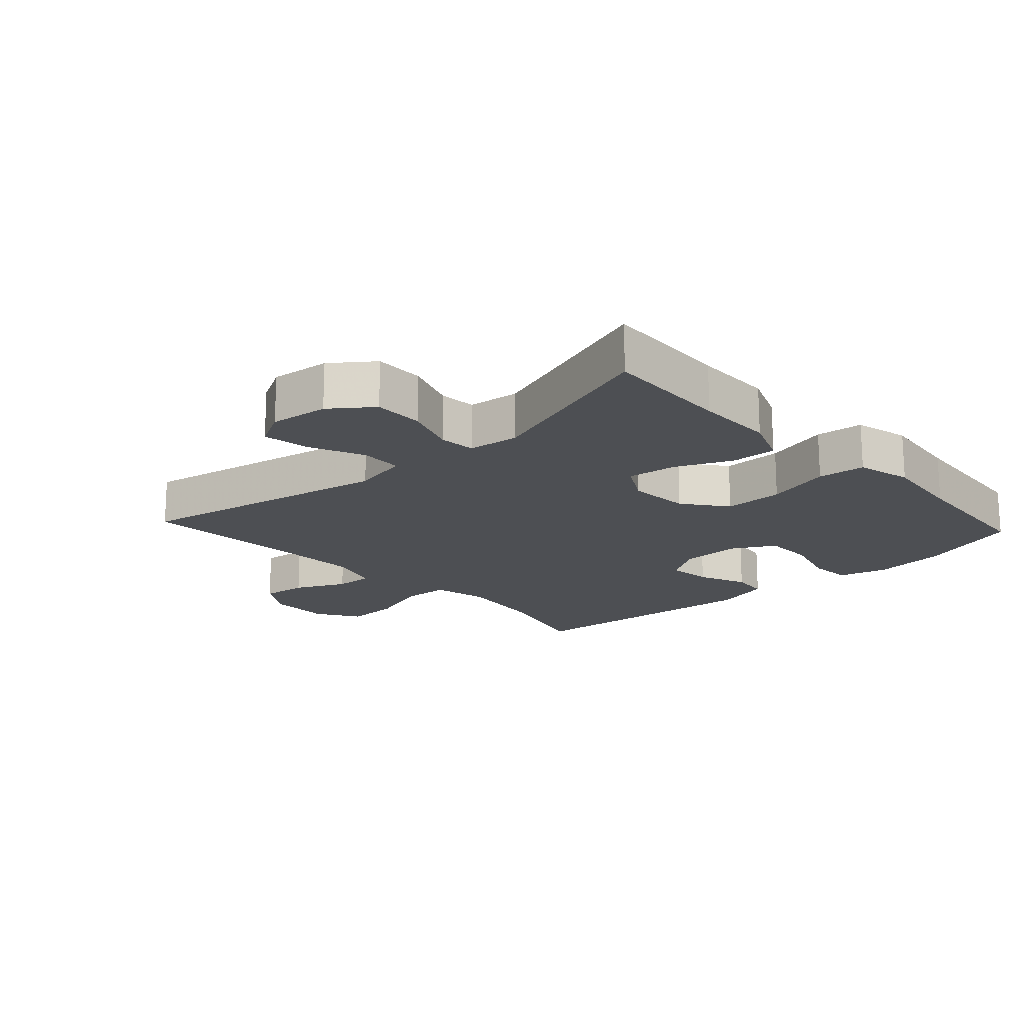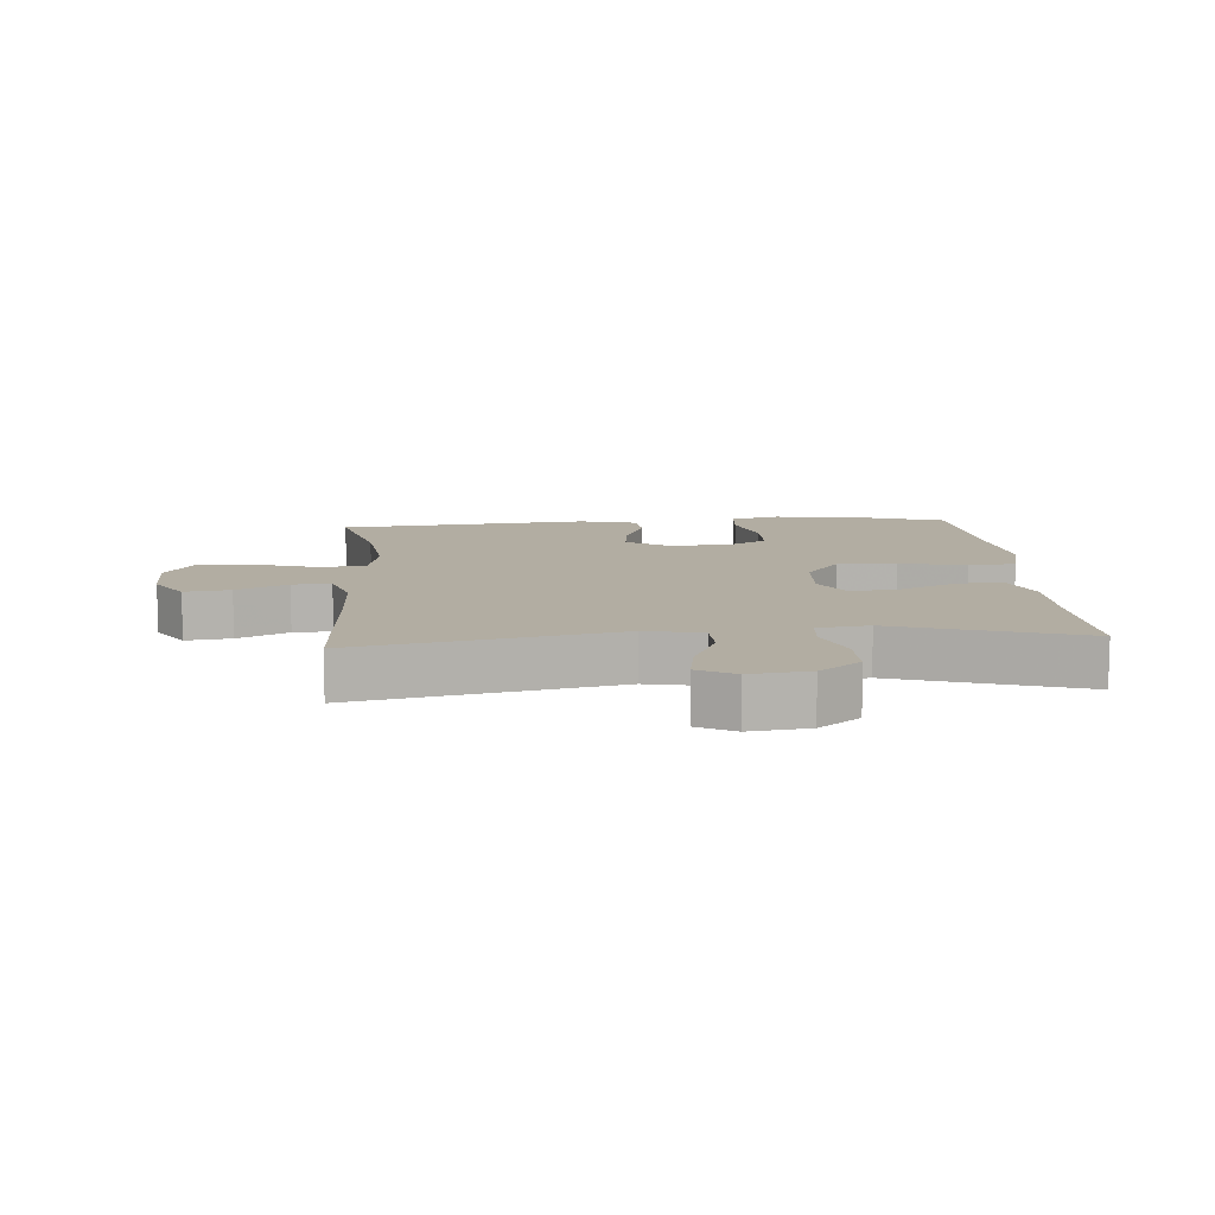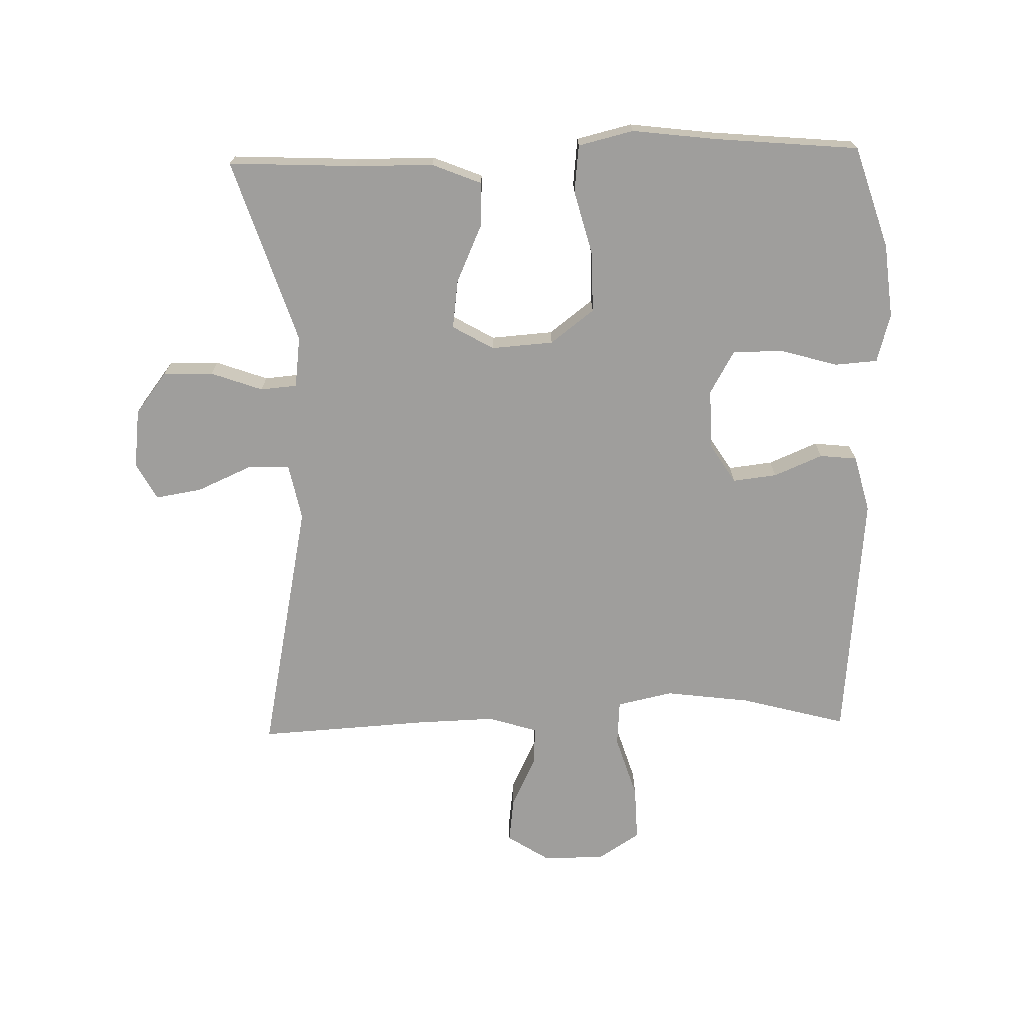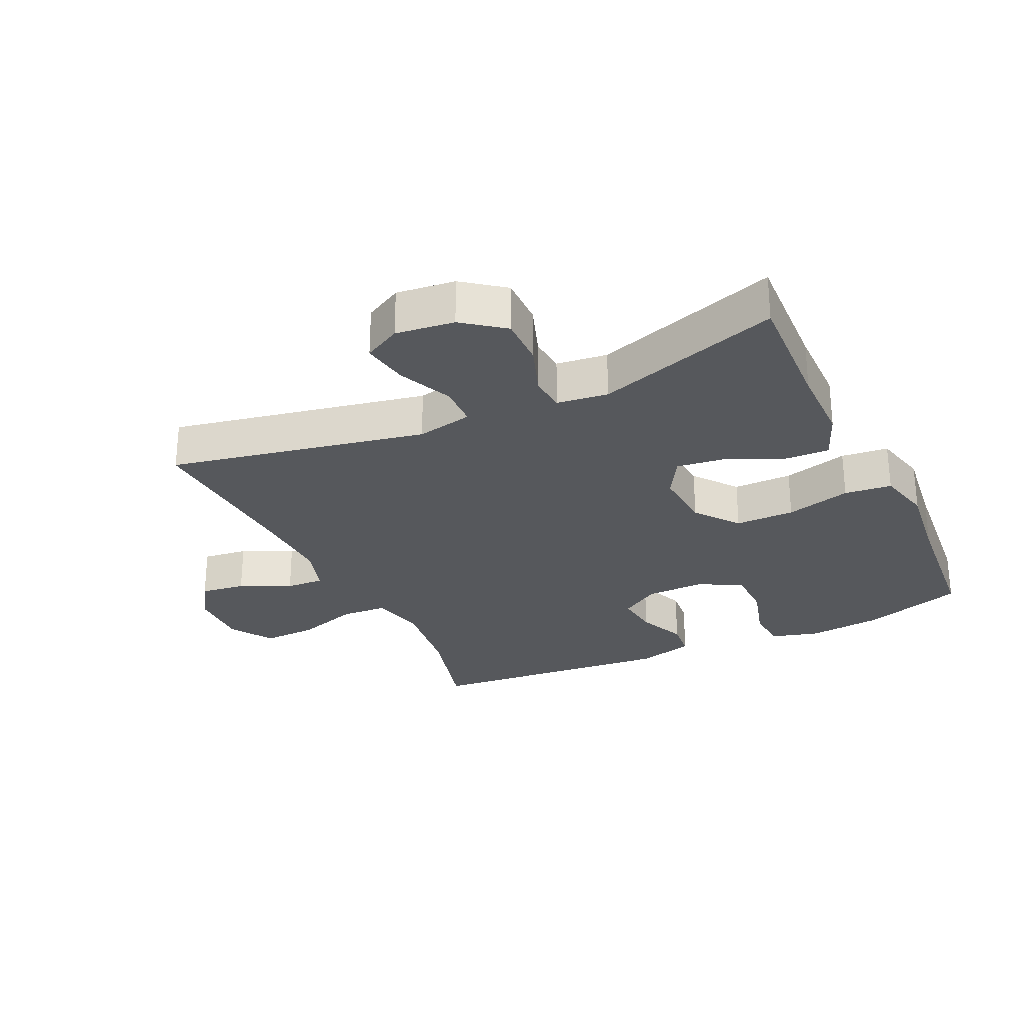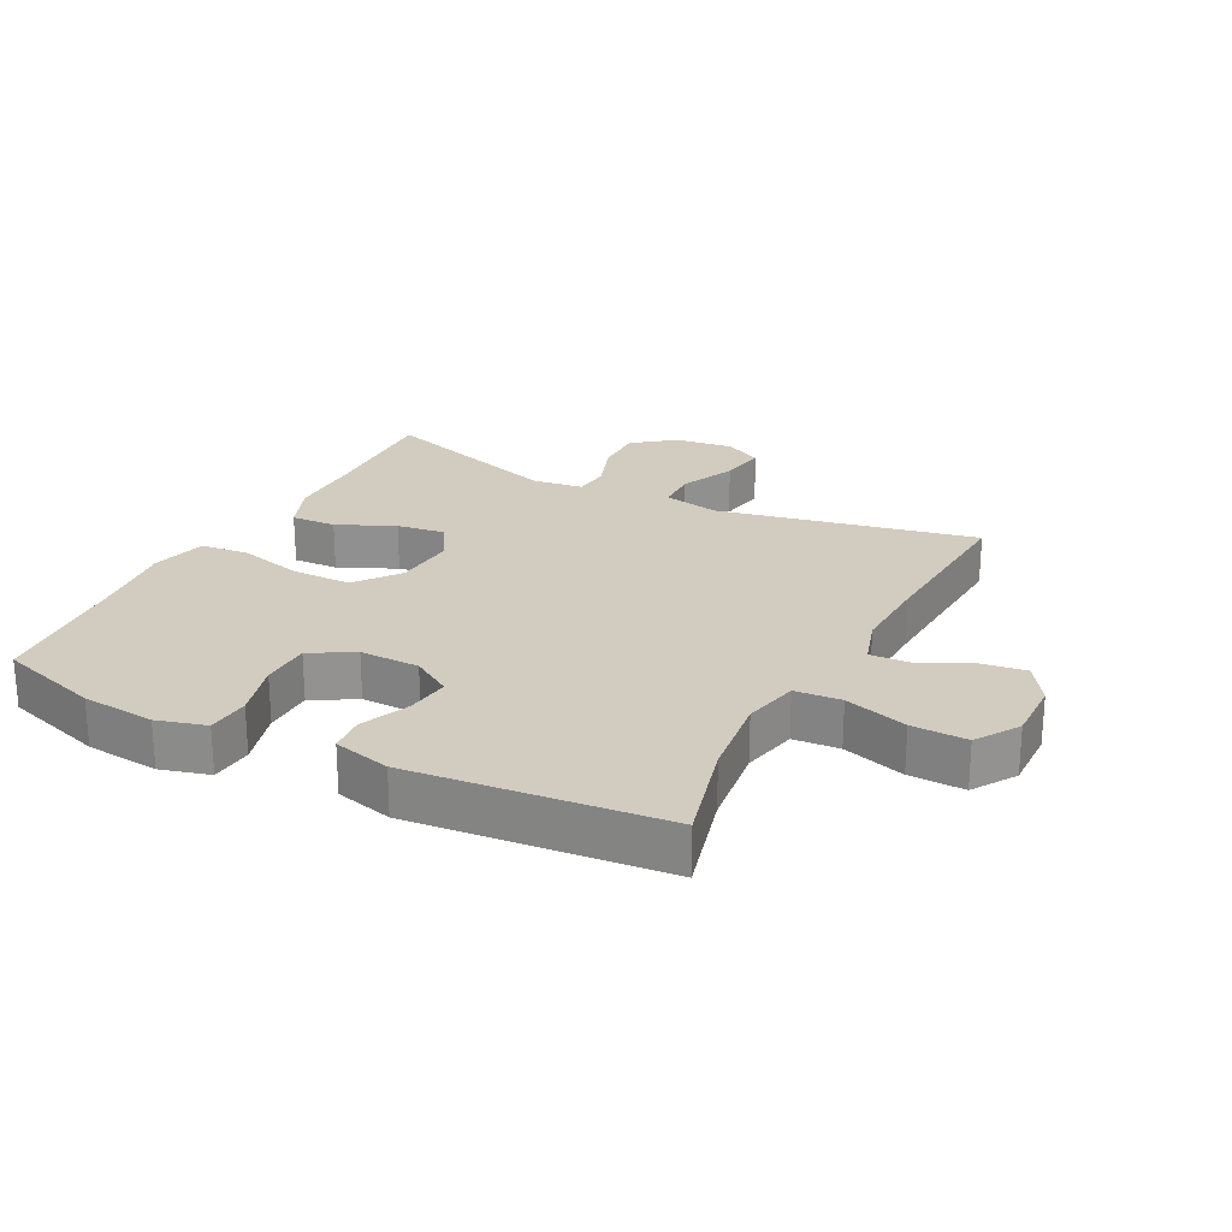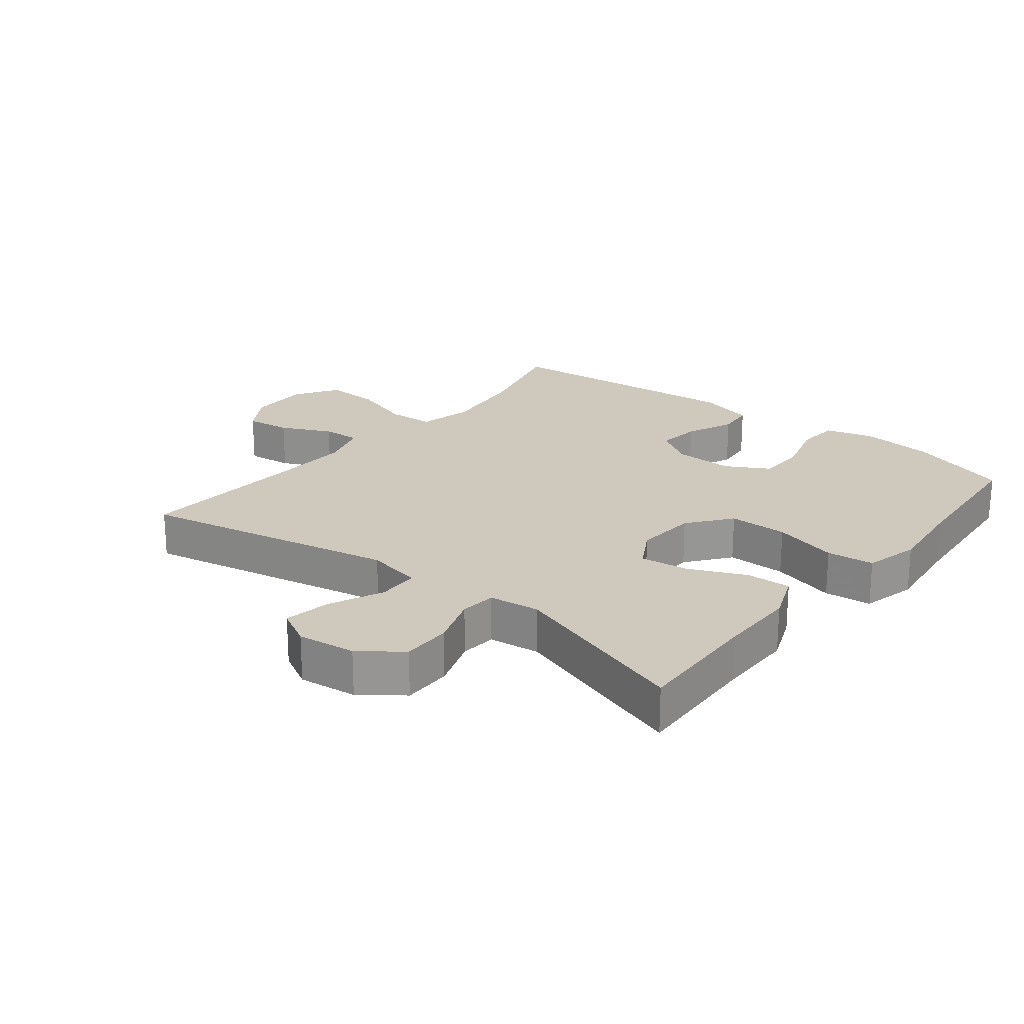
<metadata>
{"format":"obj","ext":"obj","renderer":"f3d","projection":"perspective","resolution":1024,"background":"white","views":[{"elev":-17.8,"azim":-137.3,"up":"+Y"},{"elev":10.6,"azim":175.5,"up":"+Y"},{"elev":-71.0,"azim":-88.6,"up":"+Y"},{"elev":-27.8,"azim":-154.7,"up":"+Y"},{"elev":23.8,"azim":27.2,"up":"+Y"},{"elev":22.3,"azim":-141.3,"up":"+Y"}]}
</metadata>
<code>
v -0.5 0.07 0.5
v -0.341 0.07 0.551
v -0.226 0.07 0.563
v -0.15 0.07 0.542
v -0.145 0.07 0.475
v -0.171 0.07 0.385
v -0.17 0.07 0.307
v -0.103 0.07 0.269
v -0.01 0.07 0.271
v 0.052 0.07 0.31
v 0.044 0.07 0.379
v 0.012 0.07 0.455
v 0.018 0.07 0.513
v 0.107 0.07 0.536
v 0.5 0.07 0.5
v 0.456 0.07 0.335
v 0.439 0.07 0.202
v 0.458 0.07 0.115
v 0.53 0.07 0.11
v 0.628 0.07 0.141
v 0.714 0.07 0.144
v 0.757 0.07 0.077
v 0.755 0.07 -0.02
v 0.714 0.07 -0.084
v 0.643 0.07 -0.075
v 0.564 0.07 -0.037
v 0.504 0.07 -0.034
v 0.48 0.07 -0.111
v 0.484 0.07 -0.235
v 0.5 0.07 -0.5
v 0.098 0.07 -0.419
v 0.01 0.07 -0.437
v 0.008 0.07 -0.502
v 0.046 0.07 -0.588
v 0.058 0.07 -0.661
v 0 0.07 -0.692
v -0.092 0.07 -0.681
v -0.156 0.07 -0.632
v -0.155 0.07 -0.554
v -0.126 0.07 -0.473
v -0.131 0.07 -0.416
v -0.211 0.07 -0.406
v -0.5 0.07 -0.5
v -0.491 0.07 -0.3
v -0.49 0.07 -0.177
v -0.459 0.07 -0.1
v -0.389 0.07 -0.103
v -0.3 0.07 -0.143
v -0.224 0.07 -0.153
v -0.187 0.07 -0.089
v -0.194 0.07 0.008
v -0.246 0.07 0.076
v -0.339 0.07 0.076
v -0.441 0.07 0.049
v -0.515 0.07 0.057
v -0.536 0.07 0.143
v -0.52 0.07 0.274
v -0.5 0 0.5
v -0.341 0 0.551
v -0.226 0 0.563
v -0.15 0 0.542
v -0.145 0 0.475
v -0.171 0 0.385
v -0.17 0 0.307
v -0.103 0 0.269
v -0.01 0 0.271
v 0.052 0 0.31
v 0.044 0 0.379
v 0.012 0 0.455
v 0.018 0 0.513
v 0.107 0 0.536
v 0.5 0 0.5
v 0.456 0 0.335
v 0.439 0 0.202
v 0.458 0 0.115
v 0.53 0 0.11
v 0.628 0 0.141
v 0.714 0 0.144
v 0.757 0 0.077
v 0.755 0 -0.02
v 0.714 0 -0.084
v 0.643 0 -0.075
v 0.564 0 -0.037
v 0.504 0 -0.034
v 0.48 0 -0.111
v 0.484 0 -0.235
v 0.5 0 -0.5
v 0.098 0 -0.419
v 0.01 0 -0.437
v 0.008 0 -0.502
v 0.046 0 -0.588
v 0.058 0 -0.661
v 0 0 -0.692
v -0.092 0 -0.681
v -0.156 0 -0.632
v -0.155 0 -0.554
v -0.126 0 -0.473
v -0.131 0 -0.416
v -0.211 0 -0.406
v -0.5 0 -0.5
v -0.491 0 -0.3
v -0.49 0 -0.177
v -0.459 0 -0.1
v -0.389 0 -0.103
v -0.3 0 -0.143
v -0.224 0 -0.153
v -0.187 0 -0.089
v -0.194 0 0.008
v -0.246 0 0.076
v -0.339 0 0.076
v -0.441 0 0.049
v -0.515 0 0.057
v -0.536 0 0.143
v -0.52 0 0.274
f 55 56 57
f 54 55 57
f 53 54 57
f 2 3 4
f 1 2 4
f 57 1 4
f 53 57 4
f 52 53 4
f 46 47 48
f 45 46 48
f 44 45 48
f 44 48 49
f 43 44 49
f 42 43 49
f 41 42 49 50
f 38 39 40
f 37 38 40
f 36 37 40
f 35 36 40
f 34 35 40
f 33 34 40
f 32 33 40 41
f 41 50 51
f 32 41 51
f 31 32 51
f 24 25 26
f 23 24 26
f 22 23 26
f 21 22 26
f 20 21 26
f 19 20 26
f 18 19 26 27
f 14 15 16
f 13 14 16
f 12 13 16
f 11 12 16
f 10 11 16 17
f 9 10 17 18
f 4 5 6
f 52 4 6
f 51 52 6 7
f 51 7 8
f 31 51 8
f 30 31 8
f 29 30 8
f 18 27 28
f 9 18 28
f 8 9 28
f 8 28 29
f 114 113 112
f 114 112 111
f 114 111 110
f 61 60 59
f 61 59 58
f 61 58 114
f 61 114 110
f 61 110 109
f 105 104 103
f 105 103 102
f 105 102 101
f 106 105 101
f 106 101 100
f 106 100 99
f 107 106 99 98
f 97 96 95
f 97 95 94
f 97 94 93
f 97 93 92
f 97 92 91
f 97 91 90
f 98 97 90 89
f 108 107 98
f 108 98 89
f 108 89 88
f 83 82 81
f 83 81 80
f 83 80 79
f 83 79 78
f 83 78 77
f 83 77 76
f 84 83 76 75
f 73 72 71
f 73 71 70
f 73 70 69
f 73 69 68
f 74 73 68 67
f 75 74 67 66
f 63 62 61
f 63 61 109
f 64 63 109 108
f 65 64 108
f 65 108 88
f 65 88 87
f 65 87 86
f 85 84 75
f 85 75 66
f 85 66 65
f 86 85 65
f 1 58 59 2
f 2 59 60 3
f 3 60 61 4
f 4 61 62 5
f 5 62 63 6
f 6 63 64 7
f 7 64 65 8
f 8 65 66 9
f 9 66 67 10
f 10 67 68 11
f 11 68 69 12
f 12 69 70 13
f 13 70 71 14
f 14 71 72 15
f 15 72 73 16
f 16 73 74 17
f 17 74 75 18
f 18 75 76 19
f 19 76 77 20
f 20 77 78 21
f 21 78 79 22
f 22 79 80 23
f 23 80 81 24
f 24 81 82 25
f 25 82 83 26
f 26 83 84 27
f 27 84 85 28
f 28 85 86 29
f 29 86 87 30
f 30 87 88 31
f 31 88 89 32
f 32 89 90 33
f 33 90 91 34
f 34 91 92 35
f 35 92 93 36
f 36 93 94 37
f 37 94 95 38
f 38 95 96 39
f 39 96 97 40
f 40 97 98 41
f 41 98 99 42
f 42 99 100 43
f 43 100 101 44
f 44 101 102 45
f 45 102 103 46
f 46 103 104 47
f 47 104 105 48
f 48 105 106 49
f 49 106 107 50
f 50 107 108 51
f 51 108 109 52
f 52 109 110 53
f 53 110 111 54
f 54 111 112 55
f 55 112 113 56
f 56 113 114 57
f 57 114 58 1

</code>
